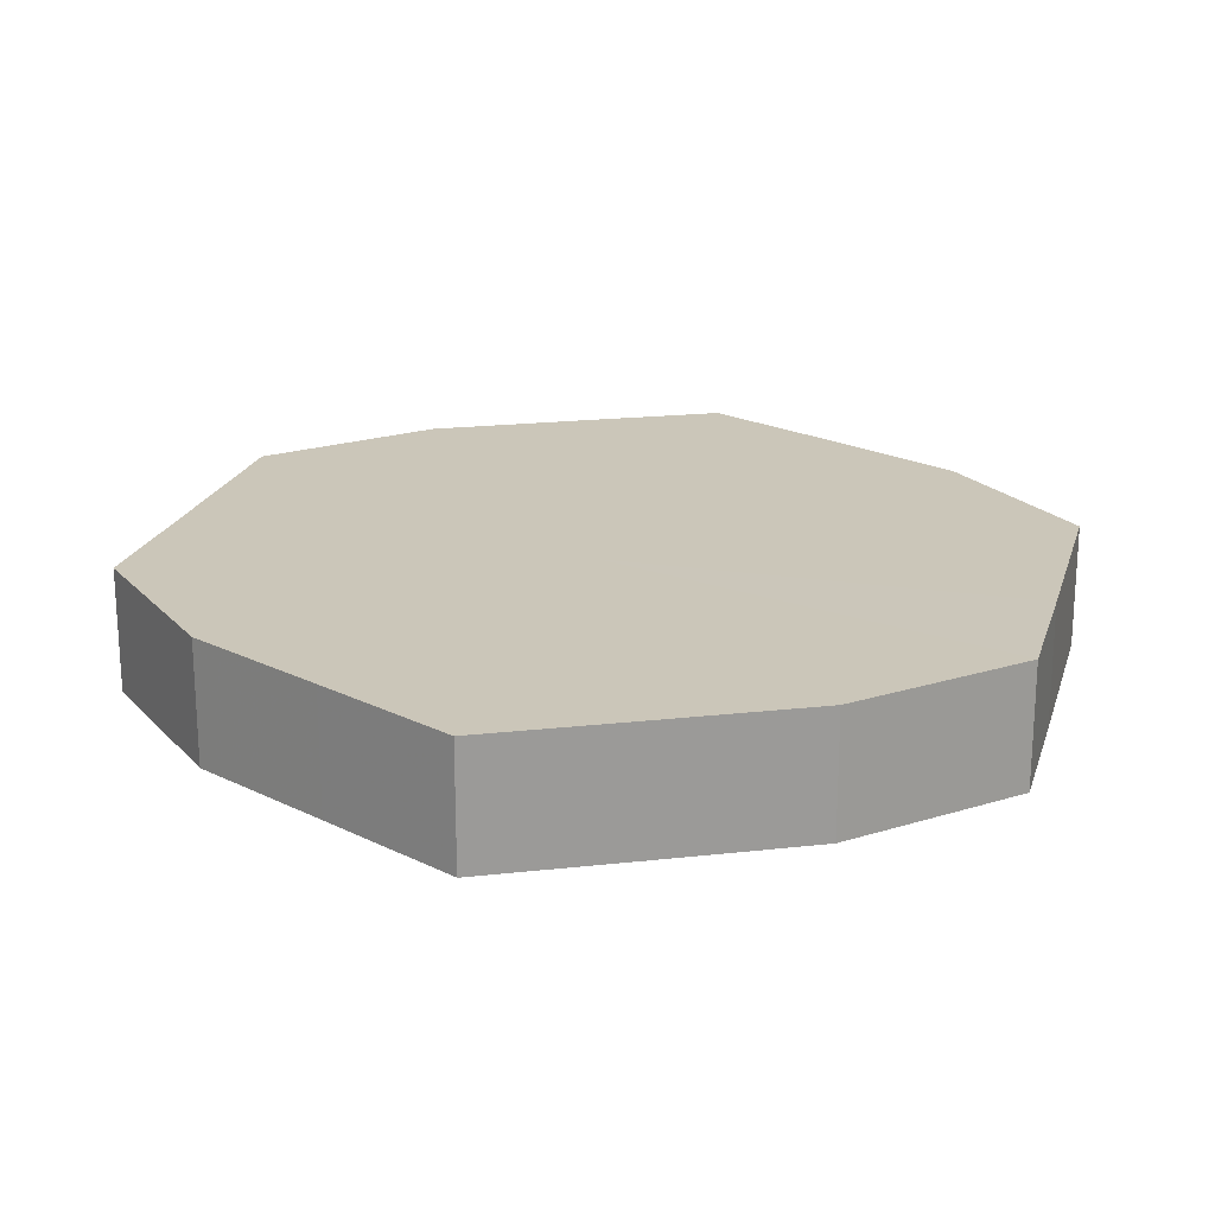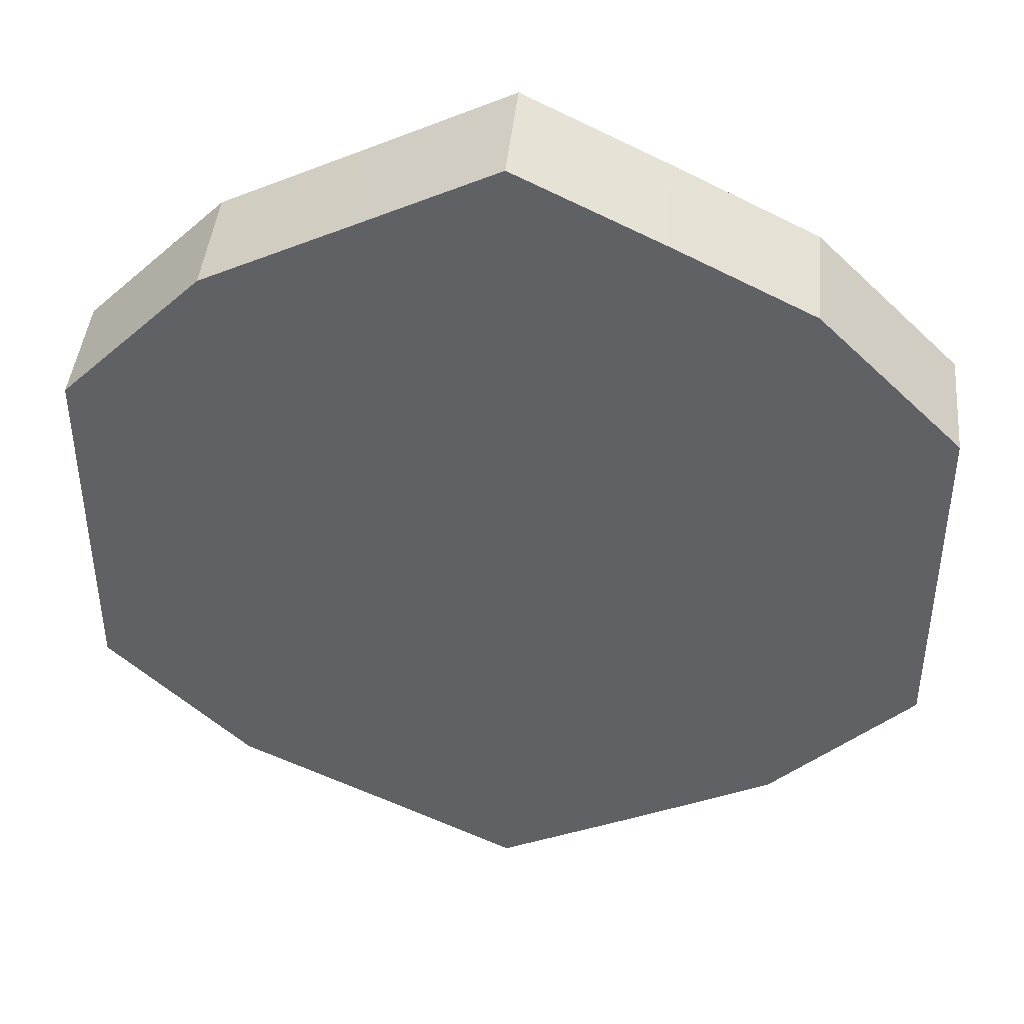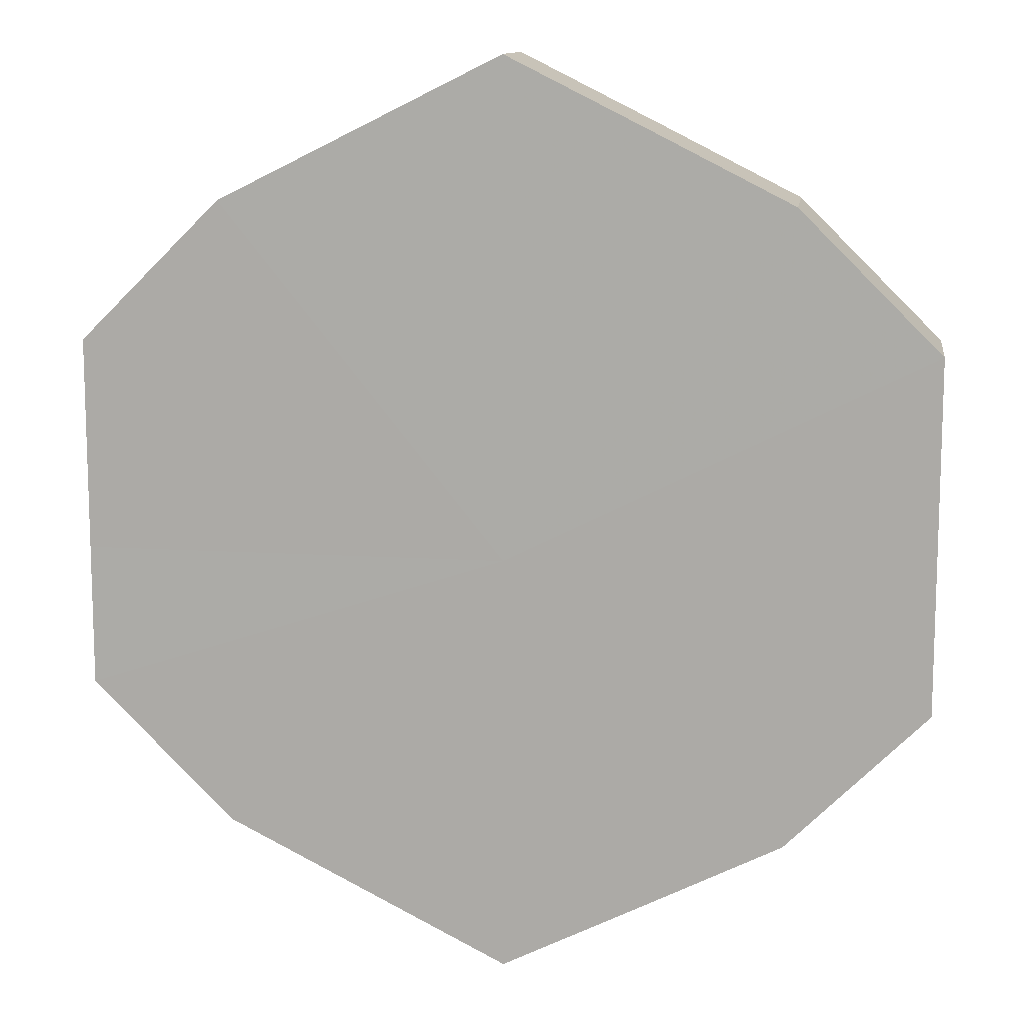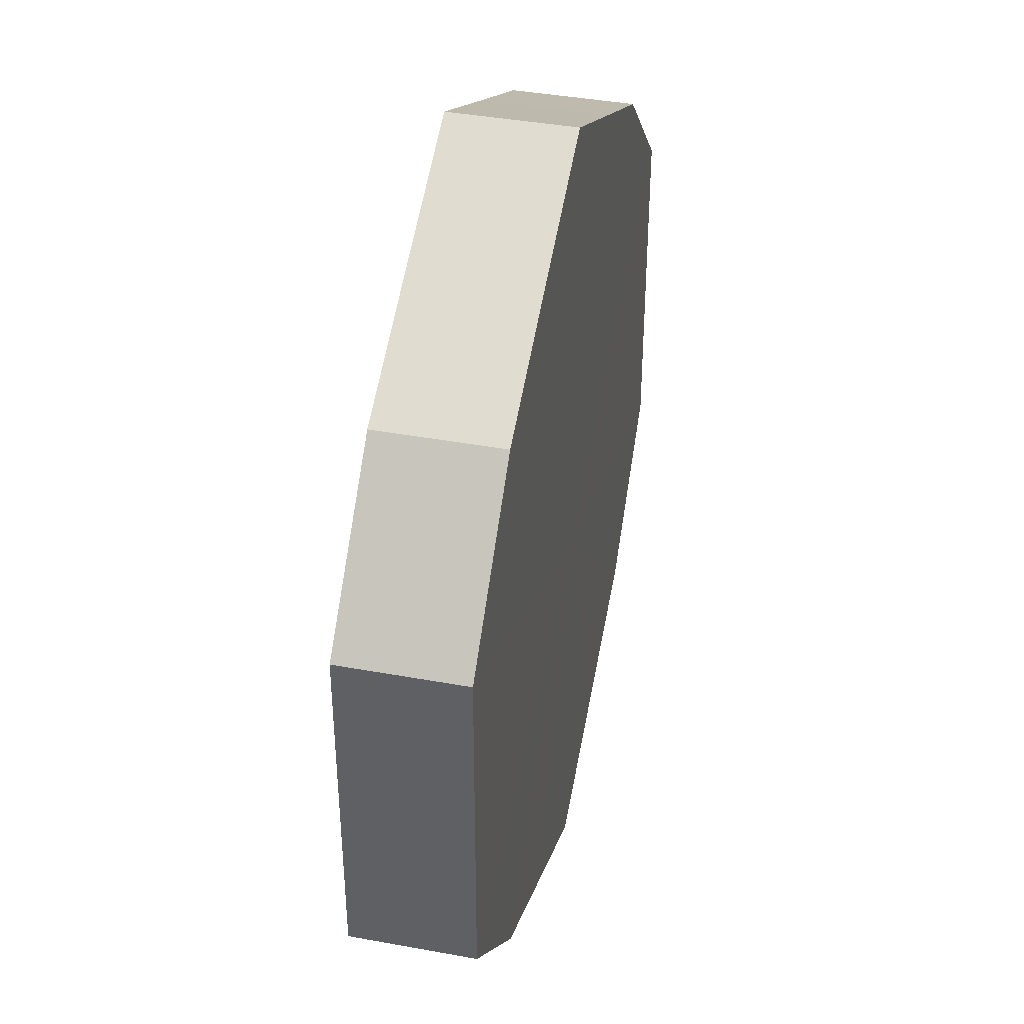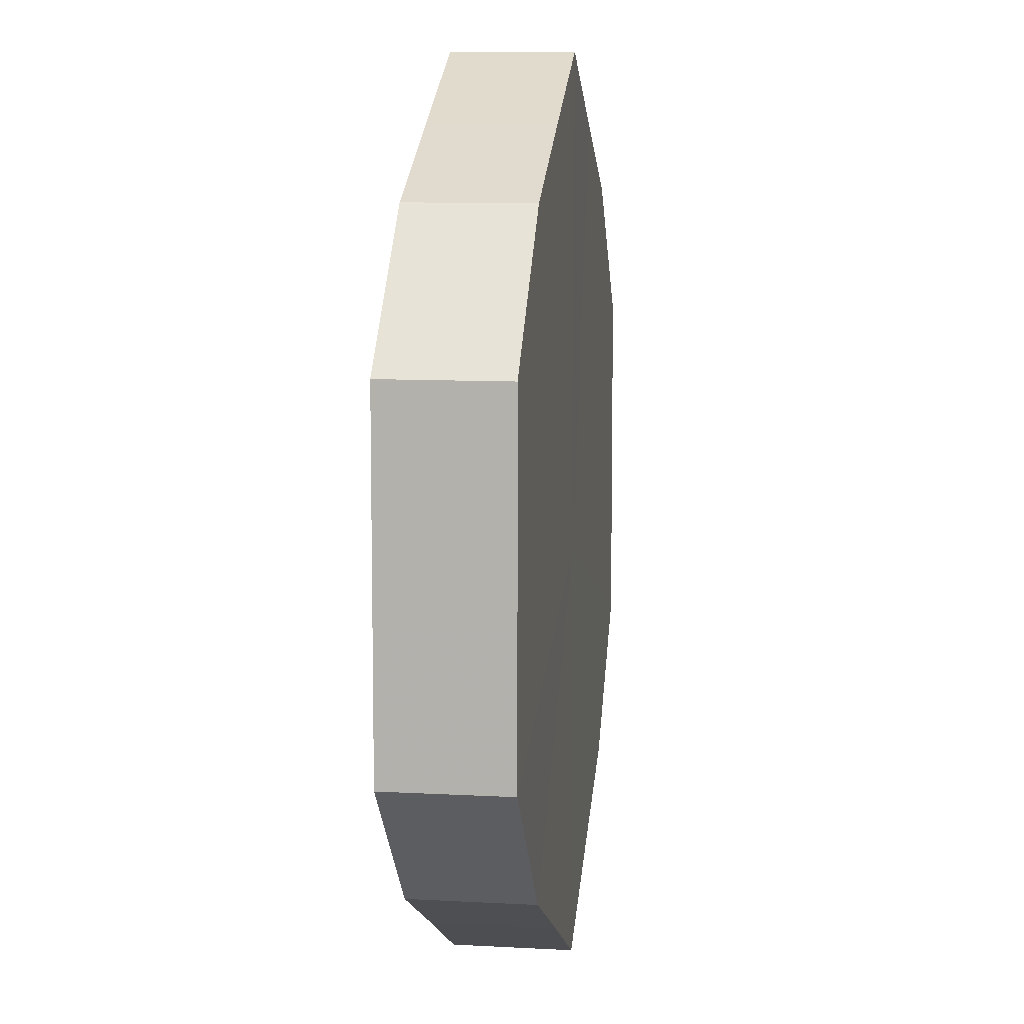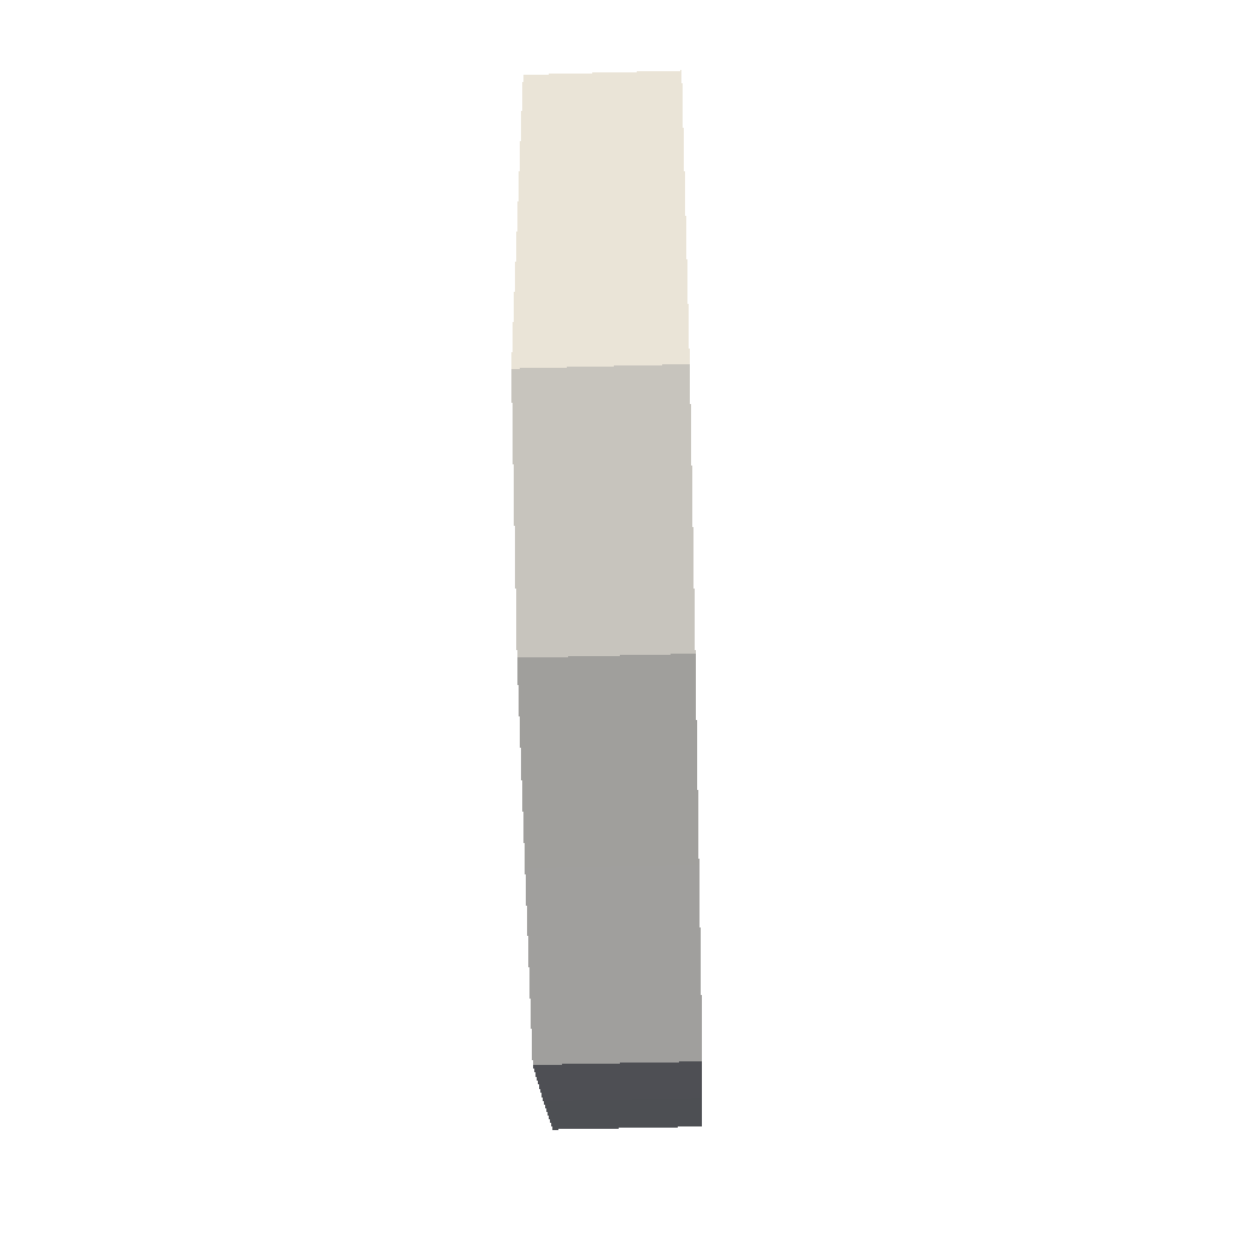
<metadata>
{"format":"obj","ext":"obj","renderer":"f3d","projection":"perspective","resolution":1024,"background":"white","views":[{"elev":20.9,"azim":15.3,"up":"+Z"},{"elev":42.9,"azim":-174.4,"up":"+Y"},{"elev":11.7,"azim":8.8,"up":"+Y"},{"elev":40.7,"azim":102.6,"up":"+Y"},{"elev":8.9,"azim":-82.3,"up":"+Y"},{"elev":-44.9,"azim":91.6,"up":"+Y"}]}
</metadata>
<code>
o 28017
v 2242 1899 7.104
v 2242 1899 7.104
v 2242 1899 7.086
v 2242 1899 7.104
v 2242 1899 7.086
v 2242 1899 7.104
v 2242 1899 7.086
v 2242 1899 7.104
v 2242 1899 7.086
v 2242 1899 7.104
v 2242 1899 7.086
v 2242 1899 7.104
v 2242 1899 7.086
v 2242 1899 7.104
v 2242 1899 7.086
v 2242 1899 7.104
v 2242 1899 7.086
v 2242 1899 7.104
v 2242 1899 7.086
v 2242 1899 7.104
v 2242 1899 7.086
v 2242 1899 7.104
v 2242 1899 7.086
v 2242 1899 7.104
v 2242 1899 7.086
v 2242 1899 7.104
v 2242 1899 7.086
v 2242 1899 7.104
v 2242 1899 7.086
v 2242 1899 7.104
v 2242 1899 7.086
v 2242 1899 7.086
v 2242 1899 7.086
v 2242 1899 7.104
v 2242 1899 7.086
v 2242 1899 7.104
v 2242 1899 7.086
v 2242 1899 7.086
v 2242 1899 7.104
v 2242 1899 7.086
v 2242 1899 7.104
v 2242 1899 7.104
v 2242 1899 7.086
v 2242 1899 7.086
v 2242 1899 7.104
v 2242 1899 7.086
v 2242 1899 7.104
v 2242 1899 7.104
v 2242 1899 7.086
v 2242 1899 7.086
v 2242 1899 7.104
v 2242 1899 7.086
v 2242 1899 7.104
v 2242 1899 7.104
v 2242 1899 7.086
v 2242 1899 7.086
v 2242 1899 7.104
v 2242 1899 7.086
v 2242 1899 7.104
v 2242 1899 7.104
v 2242 1899 7.086
v 2242 1899 7.086
v 2242 1899 7.104
v 2242 1899 7.104
v 2242 1899 7.104
v 2242 1899 7.104
v 2242 1899 7.104
v 2242 1899 7.104
v 2242 1899 7.104
v 2242 1899 7.104
v 2242 1899 7.104
v 2242 1899 7.104
v 2242 1899 7.104
v 2242 1899 7.104
v 2242 1899 7.104
v 2242 1899 7.104
v 2242 1899 7.104
v 2242 1899 7.104
v 2242 1899 7.104
v 2242 1899 7.104
v 2242 1899 7.104
v 2242 1899 7.086
v 2242 1899 7.086
v 2242 1899 7.086
v 2242 1899 7.086
v 2242 1899 7.086
v 2242 1899 7.086
v 2242 1899 7.086
v 2242 1899 7.086
v 2242 1899 7.086
v 2242 1899 7.086
v 2242 1899 7.086
v 2242 1899 7.086
v 2242 1899 7.086
v 2242 1899 7.086
v 2242 1899 7.086
v 2242 1899 7.086
v 2242 1899 7.086
f 1 2 3
f 2 4 5
f 6 1 7
f 4 8 9
f 10 6 11
f 8 12 13
f 14 10 15
f 12 16 17
f 18 14 19
f 16 20 21
f 22 18 23
f 20 24 25
f 26 22 27
f 24 28 29
f 30 26 31
f 28 30 32
f 33 34 35
f 35 36 37
f 38 39 33
f 40 41 38
f 37 42 43
f 44 45 40
f 46 47 44
f 43 48 49
f 50 51 46
f 52 53 50
f 49 54 55
f 56 57 52
f 58 59 56
f 55 60 61
f 62 63 58
f 61 64 62
f 65 66 67
f 65 68 66
f 65 67 69
f 65 70 68
f 65 69 71
f 65 72 70
f 65 71 73
f 65 74 72
f 65 73 75
f 65 76 74
f 65 75 77
f 65 78 76
f 65 77 79
f 65 80 78
f 65 79 81
f 65 81 80
f 82 83 84
f 82 85 83
f 82 84 86
f 82 87 85
f 82 86 88
f 82 89 87
f 82 88 90
f 82 91 89
f 82 90 92
f 82 93 91
f 82 92 94
f 82 95 93
f 82 94 96
f 82 97 95
f 82 96 98
f 82 98 97

</code>
